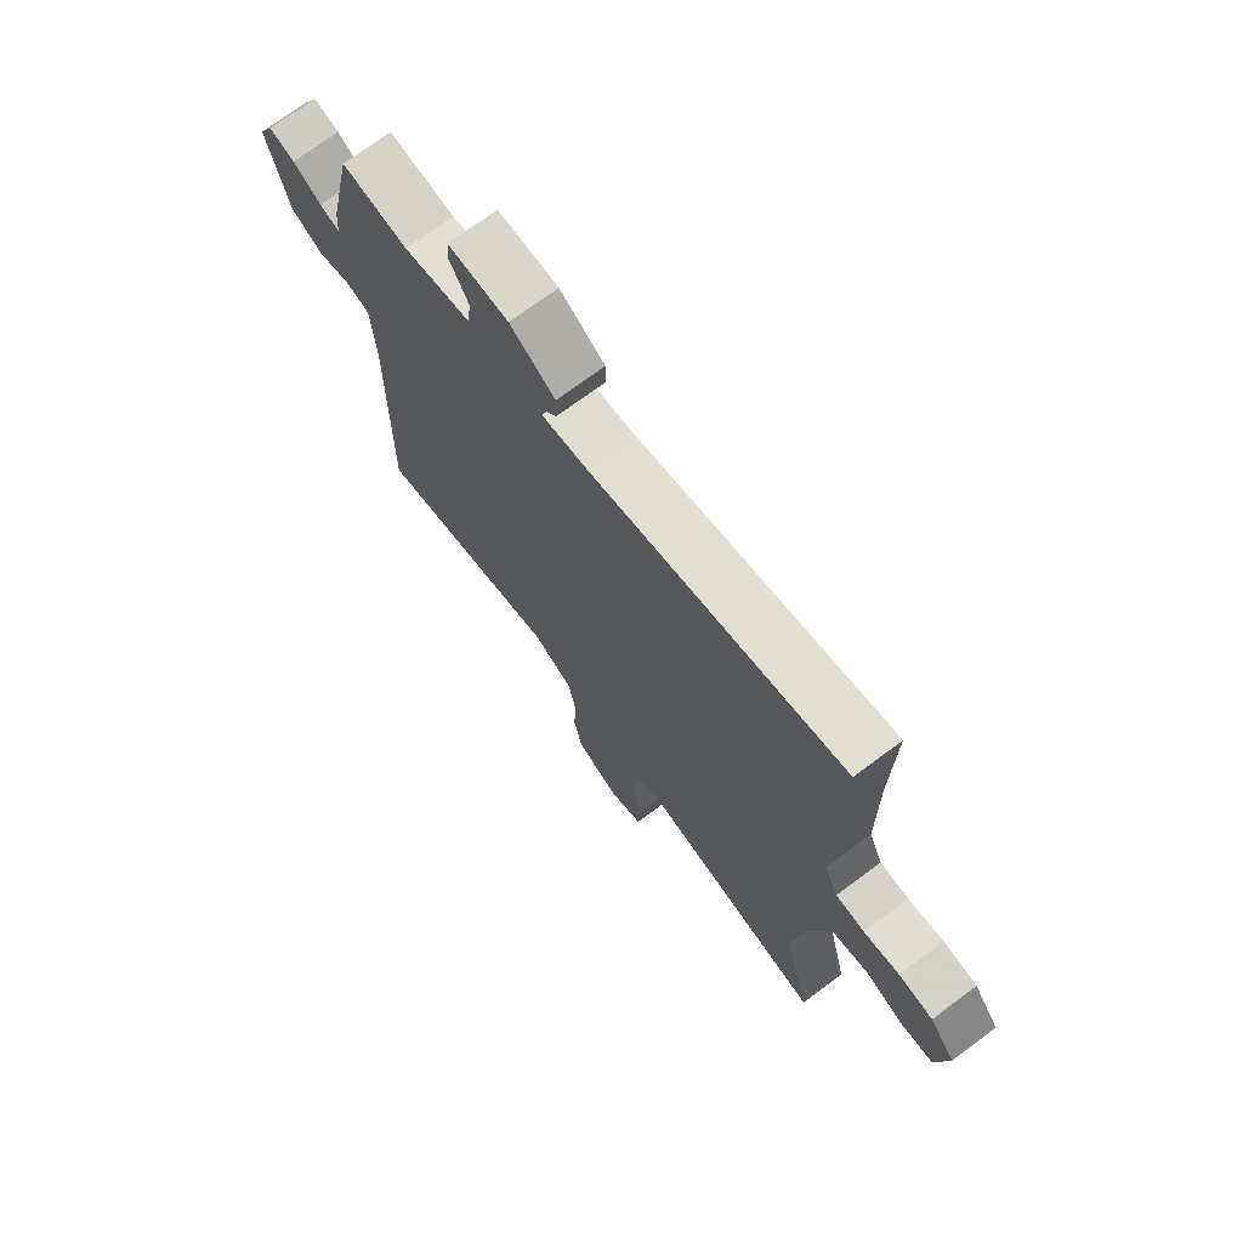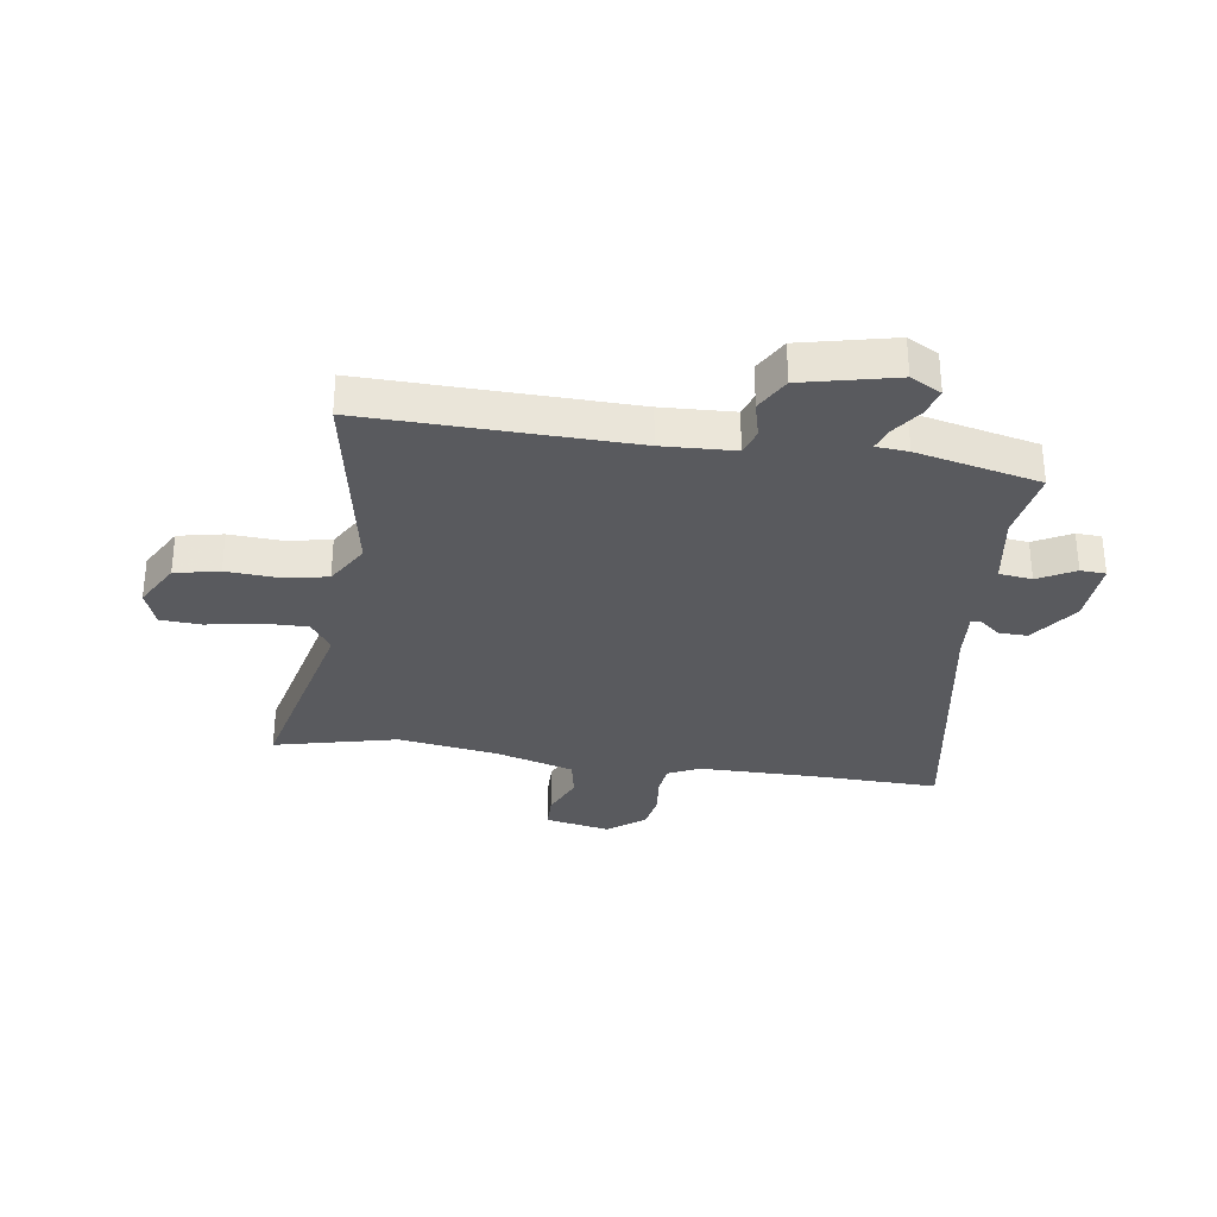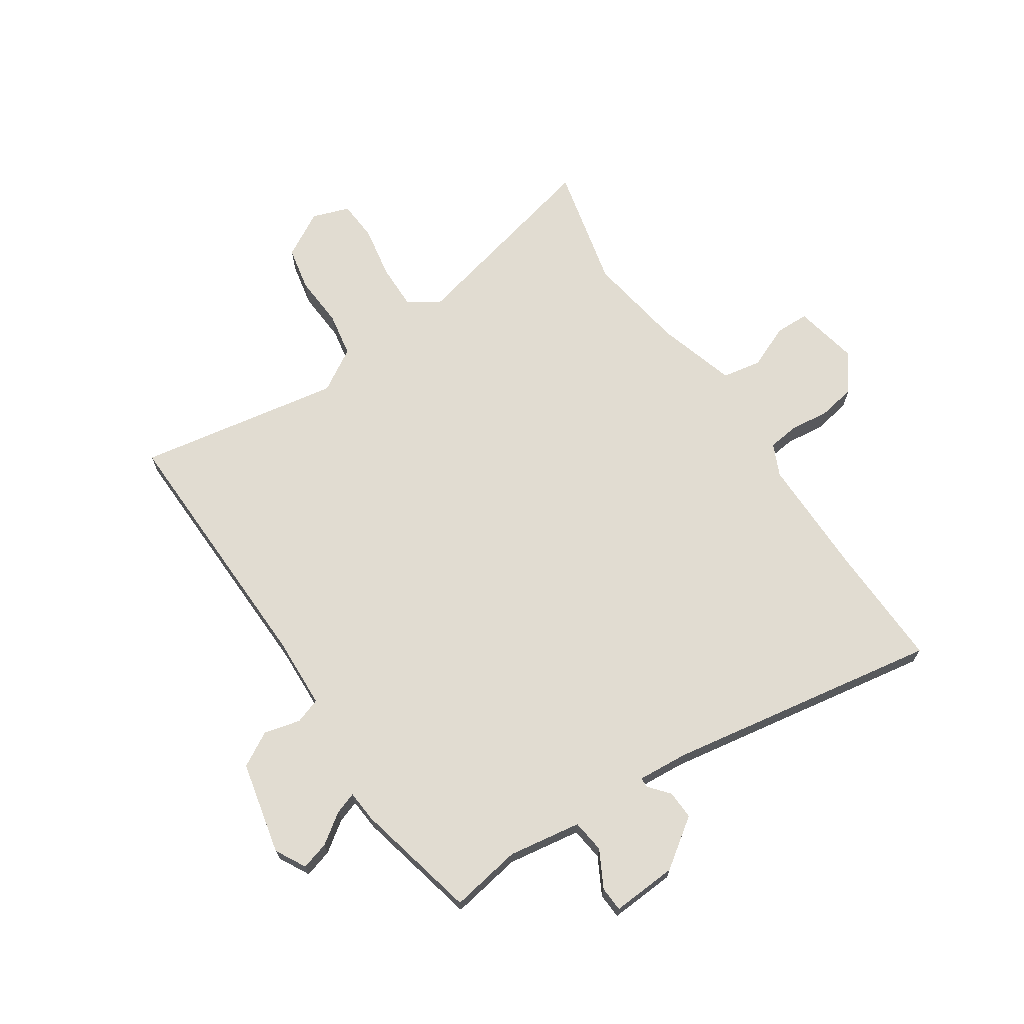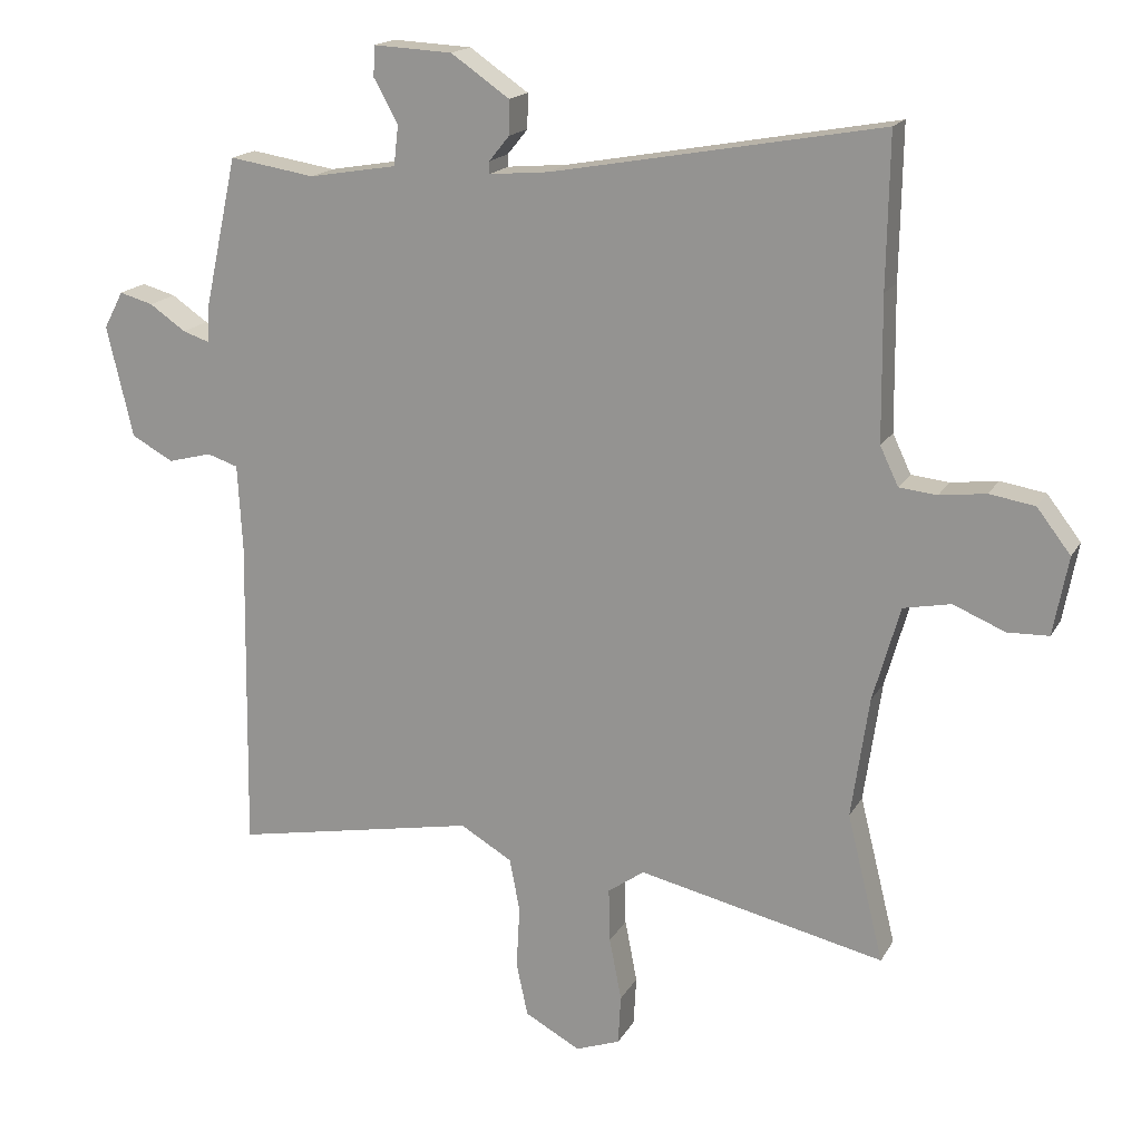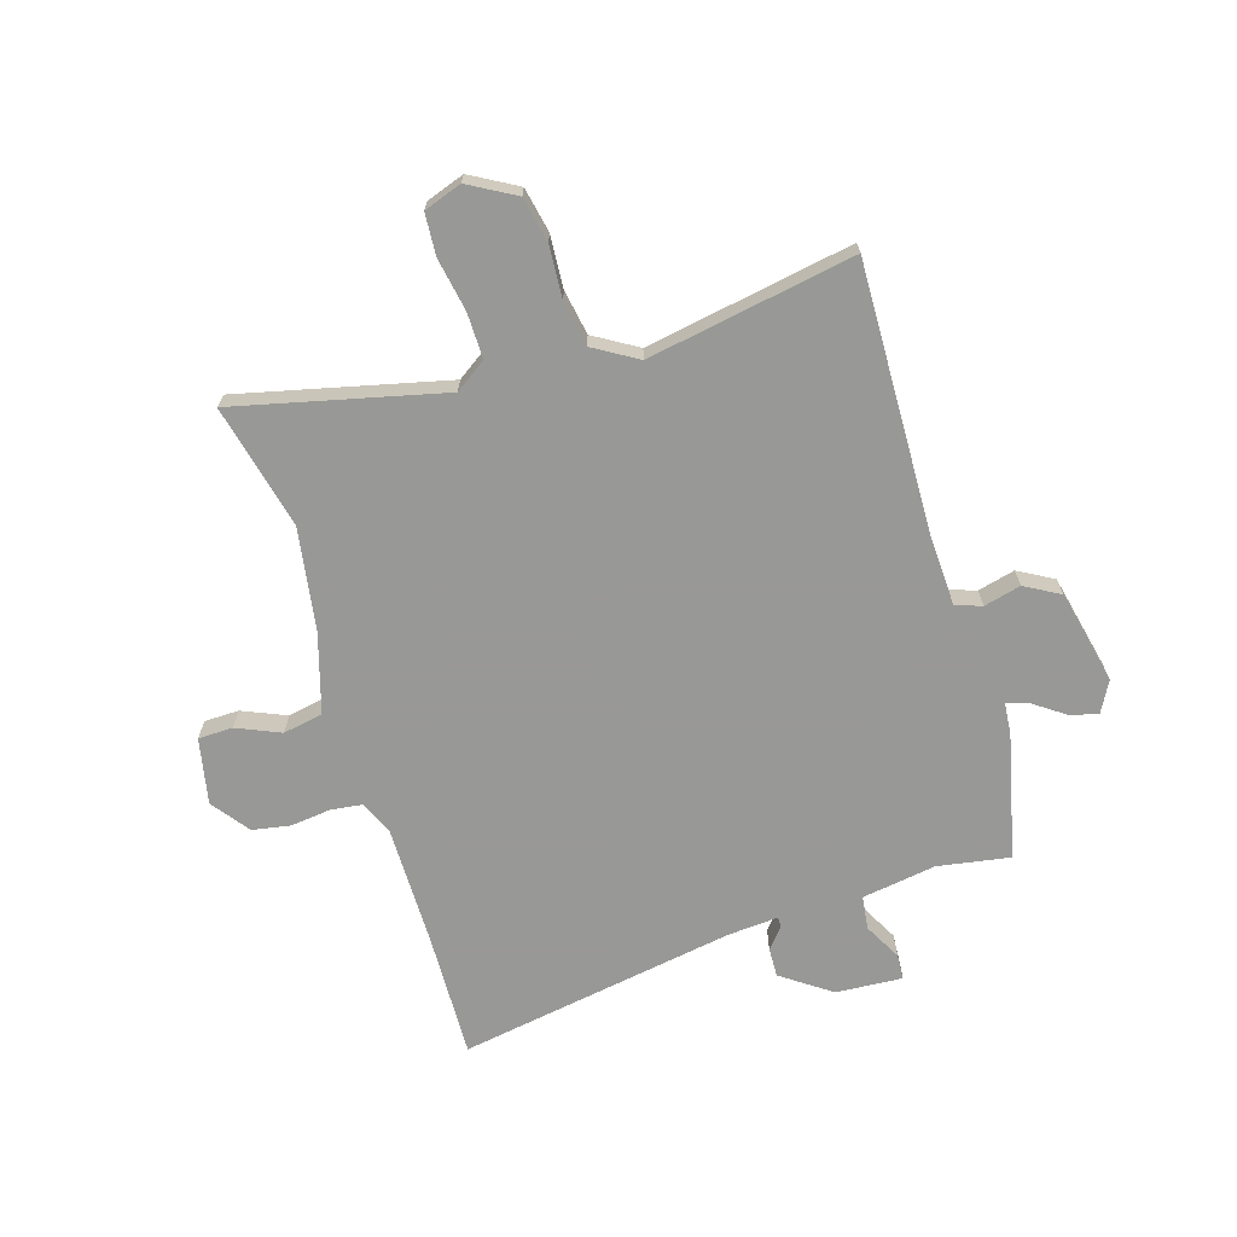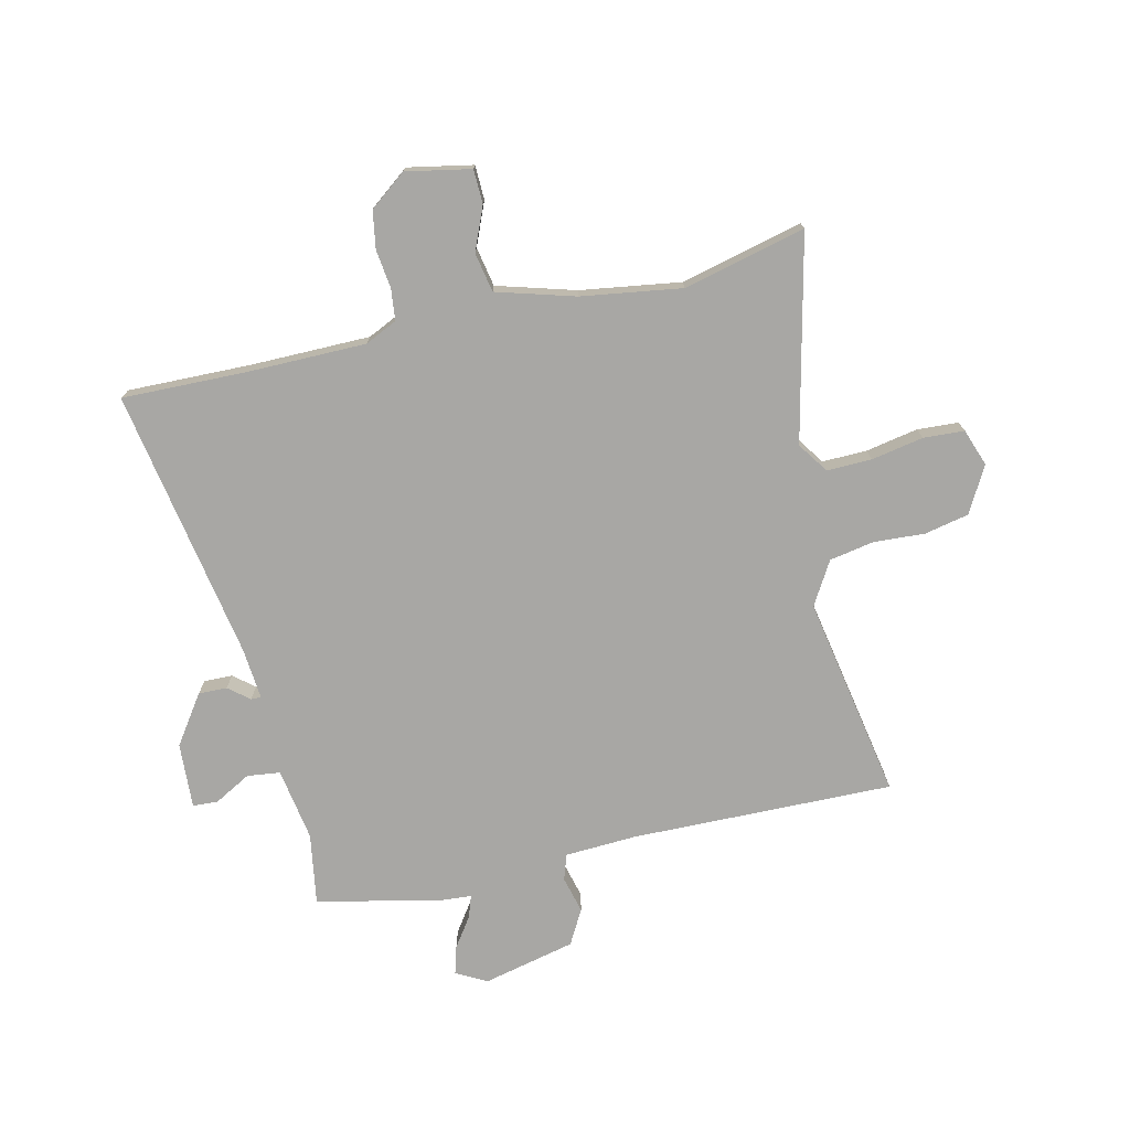
<metadata>
{"format":"obj","ext":"obj","renderer":"f3d","projection":"perspective","resolution":1024,"background":"white","views":[{"elev":72.1,"azim":53.3,"up":"+Z"},{"elev":-31.4,"azim":-98.8,"up":"+Y"},{"elev":69.0,"azim":-34.4,"up":"+Y"},{"elev":17.2,"azim":20.8,"up":"+Z"},{"elev":-68.5,"azim":-163.6,"up":"+Y"},{"elev":-74.6,"azim":102.8,"up":"+Y"}]}
</metadata>
<code>
v 0.502 0.07 0.591
v 0.498 0.07 0.367
v 0.5 0.07 0.156
v 0.527 0.07 0.099
v 0.583 0.07 0.093
v 0.652 0.07 0.102
v 0.719 0.07 0.091
v 0.769 0.07 0.026
v 0.747 0.07 -0.09
v 0.686 0.07 -0.092
v 0.609 0.07 -0.06
v 0.539 0.07 -0.074
v 0.499 0.07 -0.214
v 0.473 0.07 -0.393
v 0.527 0.07 -0.611
v 0.162 0.07 -0.529
v 0.108 0.07 -0.567
v 0.11 0.07 -0.647
v 0.128 0.07 -0.74
v 0.124 0.07 -0.813
v 0.058 0.07 -0.837
v -0.024 0.07 -0.792
v -0.041 0.07 -0.713
v -0.036 0.07 -0.621
v -0.051 0.07 -0.542
v -0.128 0.07 -0.497
v -0.49 0.07 -0.565
v -0.483 0.07 -0.097
v -0.49 0.07 0.031
v -0.536 0.07 0.046
v -0.601 0.07 0.029
v -0.663 0.07 0.063
v -0.702 0.07 0.228
v -0.673 0.07 0.283
v -0.623 0.07 0.269
v -0.569 0.07 0.232
v -0.53 0.07 0.219
v -0.526 0.07 0.276
v -0.478 0.07 0.496
v -0.351 0.07 0.476
v -0.221 0.07 0.498
v -0.214 0.07 0.557
v -0.25 0.07 0.622
v -0.248 0.07 0.667
v -0.131 0.07 0.661
v -0.044 0.07 0.601
v -0.045 0.07 0.55
v -0.075 0.07 0.513
v -0.075 0.07 0.495
v 0.015 0.07 0.503
v 0.502 0 0.591
v 0.498 0 0.367
v 0.5 0 0.156
v 0.527 0 0.099
v 0.583 0 0.093
v 0.652 0 0.102
v 0.719 0 0.091
v 0.769 0 0.026
v 0.747 0 -0.09
v 0.686 0 -0.092
v 0.609 0 -0.06
v 0.539 0 -0.074
v 0.499 0 -0.214
v 0.473 0 -0.393
v 0.527 0 -0.611
v 0.162 0 -0.529
v 0.108 0 -0.567
v 0.11 0 -0.647
v 0.128 0 -0.74
v 0.124 0 -0.813
v 0.058 0 -0.837
v -0.024 0 -0.792
v -0.041 0 -0.713
v -0.036 0 -0.621
v -0.051 0 -0.542
v -0.128 0 -0.497
v -0.49 0 -0.565
v -0.483 0 -0.097
v -0.49 0 0.031
v -0.536 0 0.046
v -0.601 0 0.029
v -0.663 0 0.063
v -0.702 0 0.228
v -0.673 0 0.283
v -0.623 0 0.269
v -0.569 0 0.232
v -0.53 0 0.219
v -0.526 0 0.276
v -0.478 0 0.496
v -0.351 0 0.476
v -0.221 0 0.498
v -0.214 0 0.557
v -0.25 0 0.622
v -0.248 0 0.667
v -0.131 0 0.661
v -0.044 0 0.601
v -0.045 0 0.55
v -0.075 0 0.513
v -0.075 0 0.495
v 0.015 0 0.503
f 46 47 48
f 45 46 48
f 44 45 48
f 43 44 48
f 42 43 48
f 41 42 48 49
f 40 41 49
f 37 38 39 40
f 37 40 49
f 34 35 36
f 33 34 36
f 32 33 36
f 31 32 36
f 30 31 36
f 29 30 36 37
f 26 27 28
f 25 26 28 29
f 22 23 24
f 21 22 24
f 20 21 24
f 19 20 24
f 18 19 24
f 17 18 24 25
f 37 49 50
f 29 37 50
f 25 29 50
f 17 25 50
f 16 17 50
f 9 10 11
f 8 9 11
f 7 8 11
f 6 7 11
f 5 6 11
f 4 5 11 12
f 3 4 12 13
f 16 50 1 2
f 14 15 16
f 13 14 16
f 3 13 16
f 2 3 16
f 98 97 96
f 98 96 95
f 98 95 94
f 98 94 93
f 98 93 92
f 99 98 92 91
f 99 91 90
f 90 89 88 87
f 99 90 87
f 86 85 84
f 86 84 83
f 86 83 82
f 86 82 81
f 86 81 80
f 87 86 80 79
f 78 77 76
f 79 78 76 75
f 74 73 72
f 74 72 71
f 74 71 70
f 74 70 69
f 74 69 68
f 75 74 68 67
f 100 99 87
f 100 87 79
f 100 79 75
f 100 75 67
f 100 67 66
f 61 60 59
f 61 59 58
f 61 58 57
f 61 57 56
f 61 56 55
f 62 61 55 54
f 63 62 54 53
f 52 51 100 66
f 66 65 64
f 66 64 63
f 66 63 53
f 66 53 52
f 1 51 52 2
f 2 52 53 3
f 3 53 54 4
f 4 54 55 5
f 5 55 56 6
f 6 56 57 7
f 7 57 58 8
f 8 58 59 9
f 9 59 60 10
f 10 60 61 11
f 11 61 62 12
f 12 62 63 13
f 13 63 64 14
f 14 64 65 15
f 15 65 66 16
f 16 66 67 17
f 17 67 68 18
f 18 68 69 19
f 19 69 70 20
f 20 70 71 21
f 21 71 72 22
f 22 72 73 23
f 23 73 74 24
f 24 74 75 25
f 25 75 76 26
f 26 76 77 27
f 27 77 78 28
f 28 78 79 29
f 29 79 80 30
f 30 80 81 31
f 31 81 82 32
f 32 82 83 33
f 33 83 84 34
f 34 84 85 35
f 35 85 86 36
f 36 86 87 37
f 37 87 88 38
f 38 88 89 39
f 39 89 90 40
f 40 90 91 41
f 41 91 92 42
f 42 92 93 43
f 43 93 94 44
f 44 94 95 45
f 45 95 96 46
f 46 96 97 47
f 47 97 98 48
f 48 98 99 49
f 49 99 100 50
f 50 100 51 1

</code>
